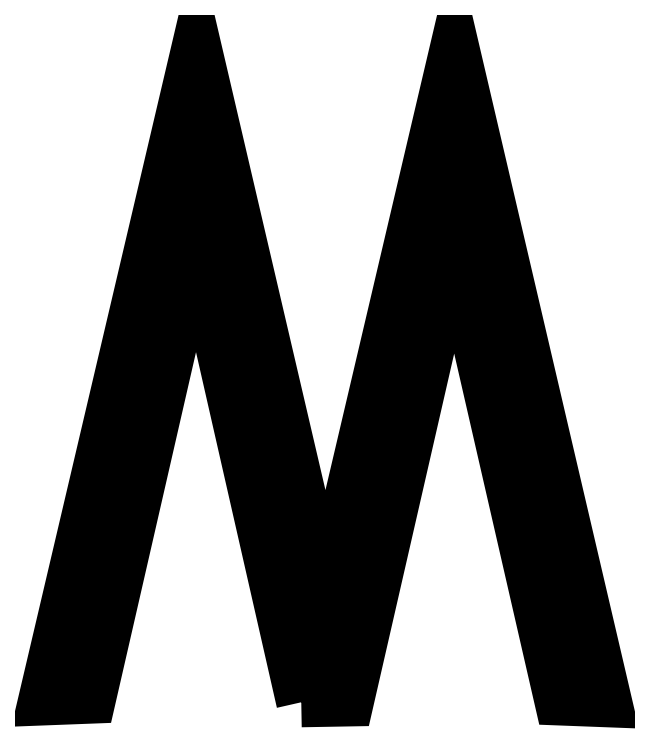
<metadata>
{"format":"dxf","ext":"dxf","renderer":"ezdxf+matplotlib","layout":"modelspace","background":"white","min_lineweight":24,"dpi":150}
</metadata>
<code>
0
SECTION
2
ENTITIES
0
LWPOLYLINE
8
trace_28
90
11
70
1
10
606.7
20
332.6
30
0
10
658
20
333.5
30
0
10
771.7
20
829.7
30
0
10
885.2
20
334.5
30
0
10
936.8
20
332.6
30
0
10
772.2
20
1037
30
0
10
632.7
20
443.2
30
0
10
493.7
20
1039
30
0
10
328.1
20
334.5
30
0
10
379.7
20
336.5
30
0
10
493.2
20
831.7
30
0
0
ENDSEC
0
EOF

</code>
